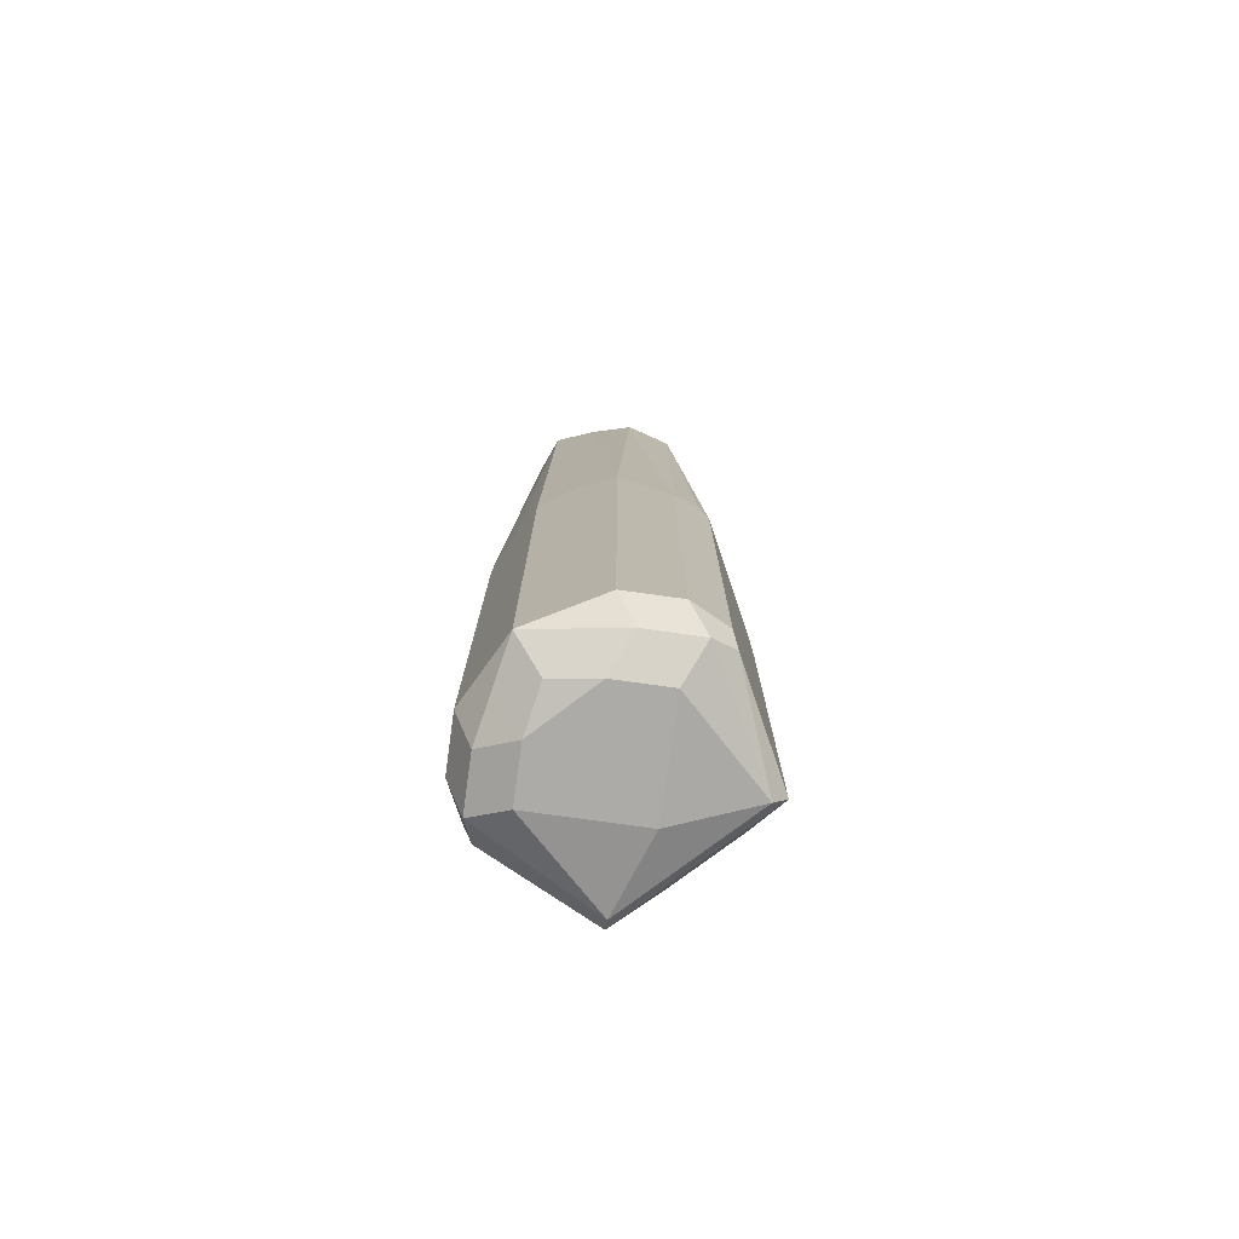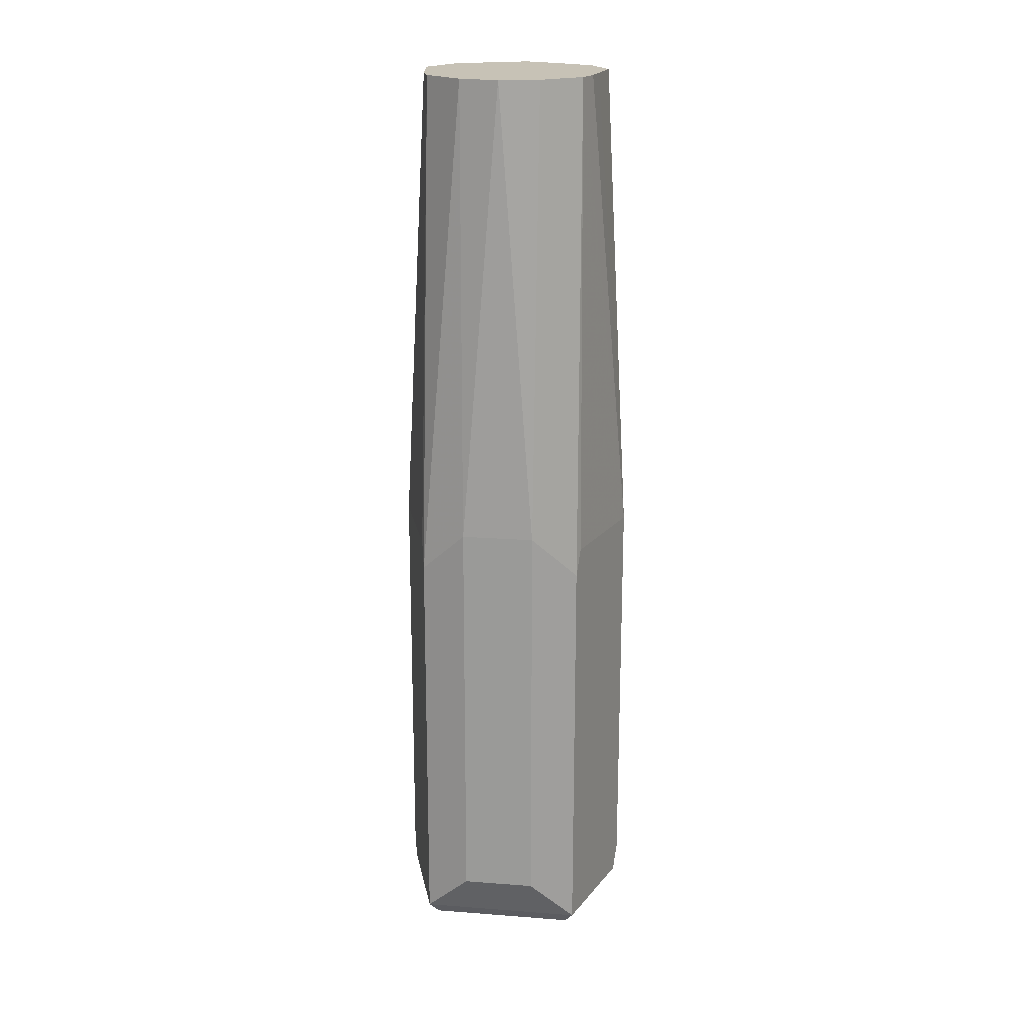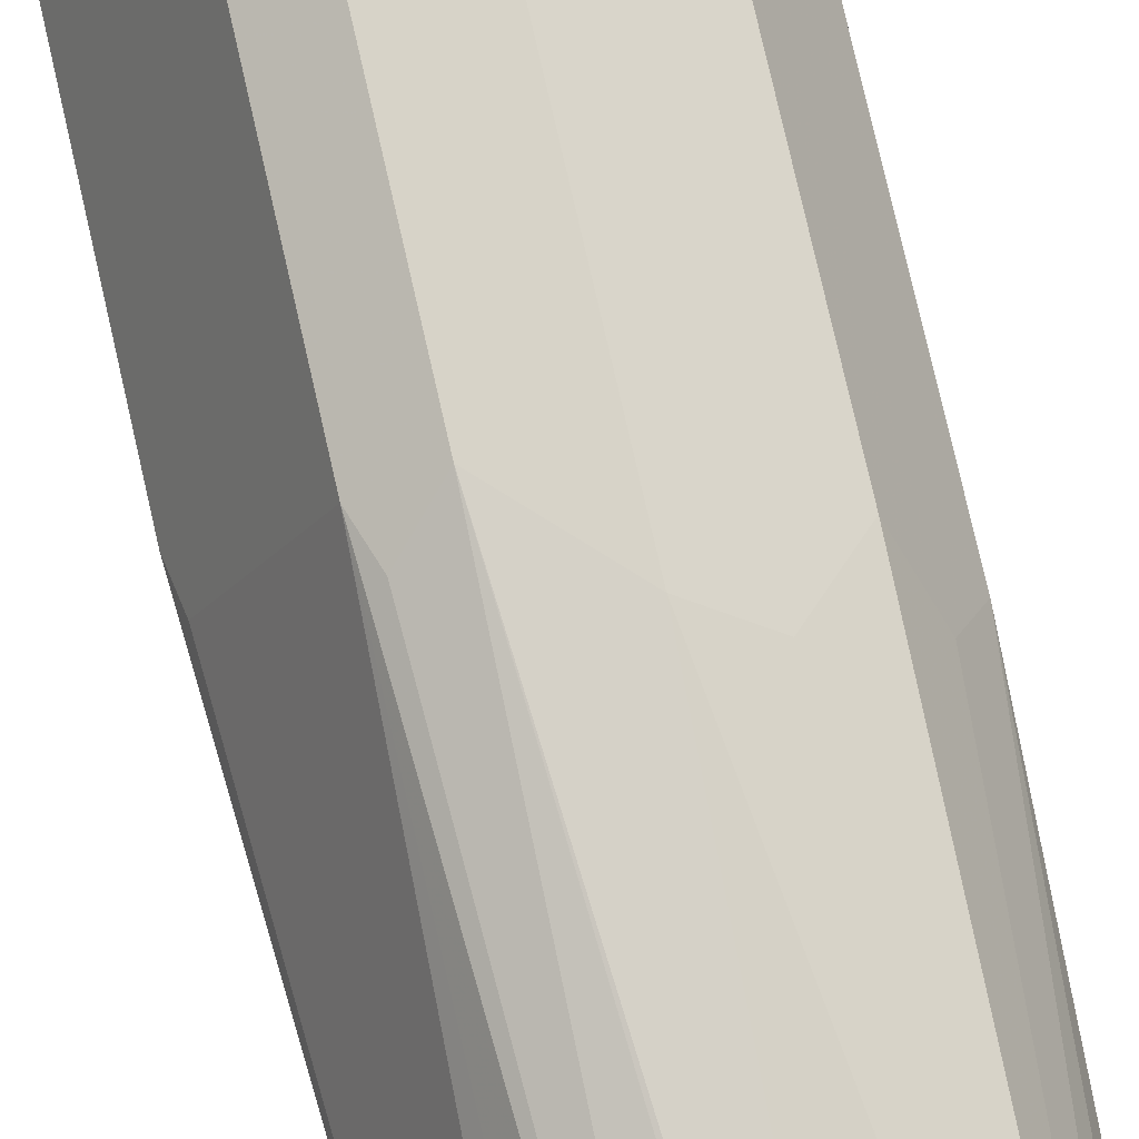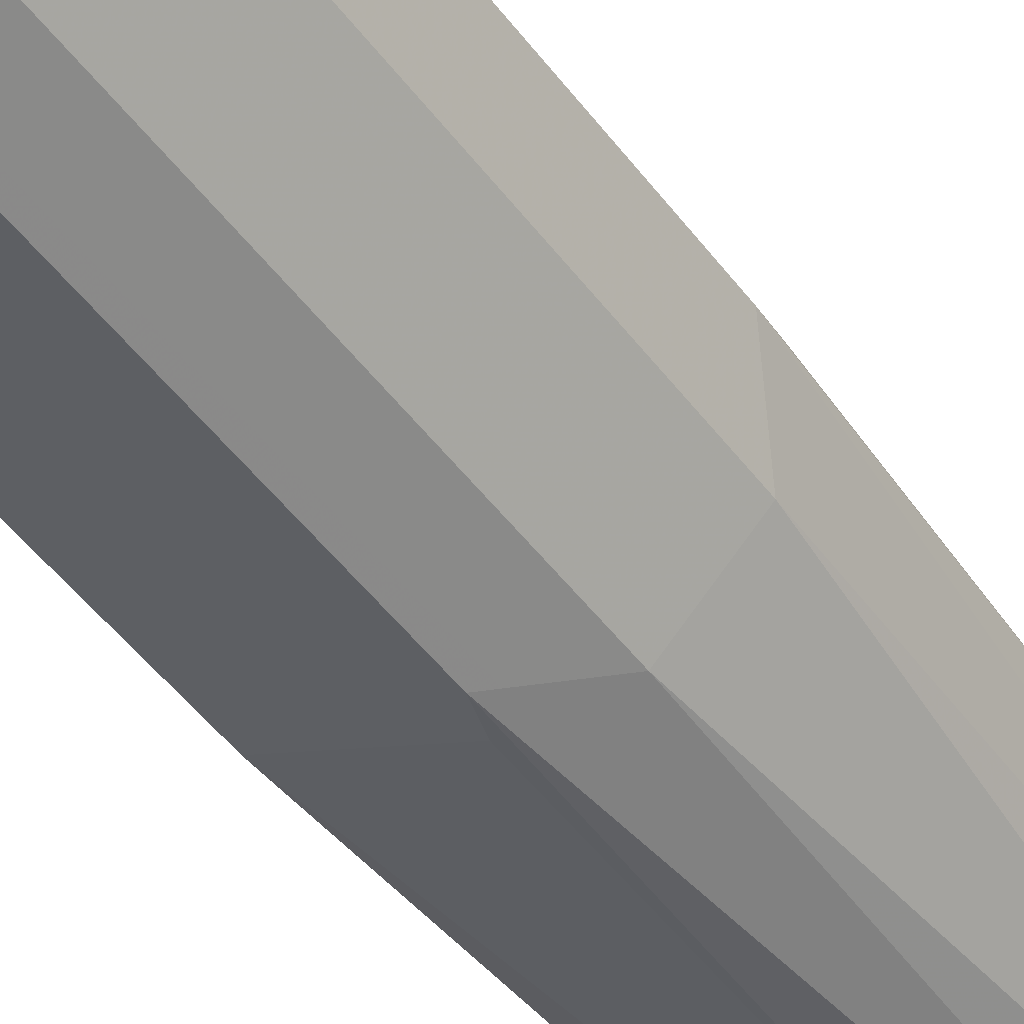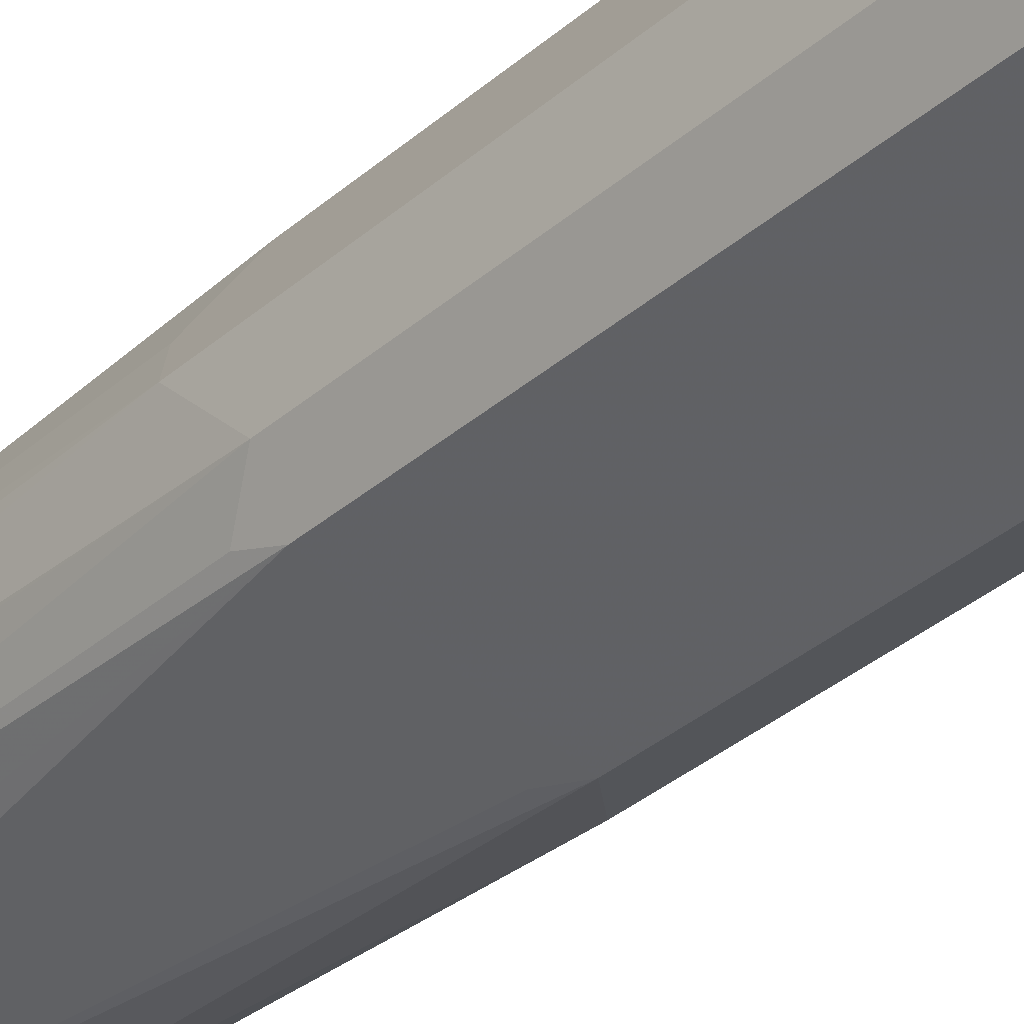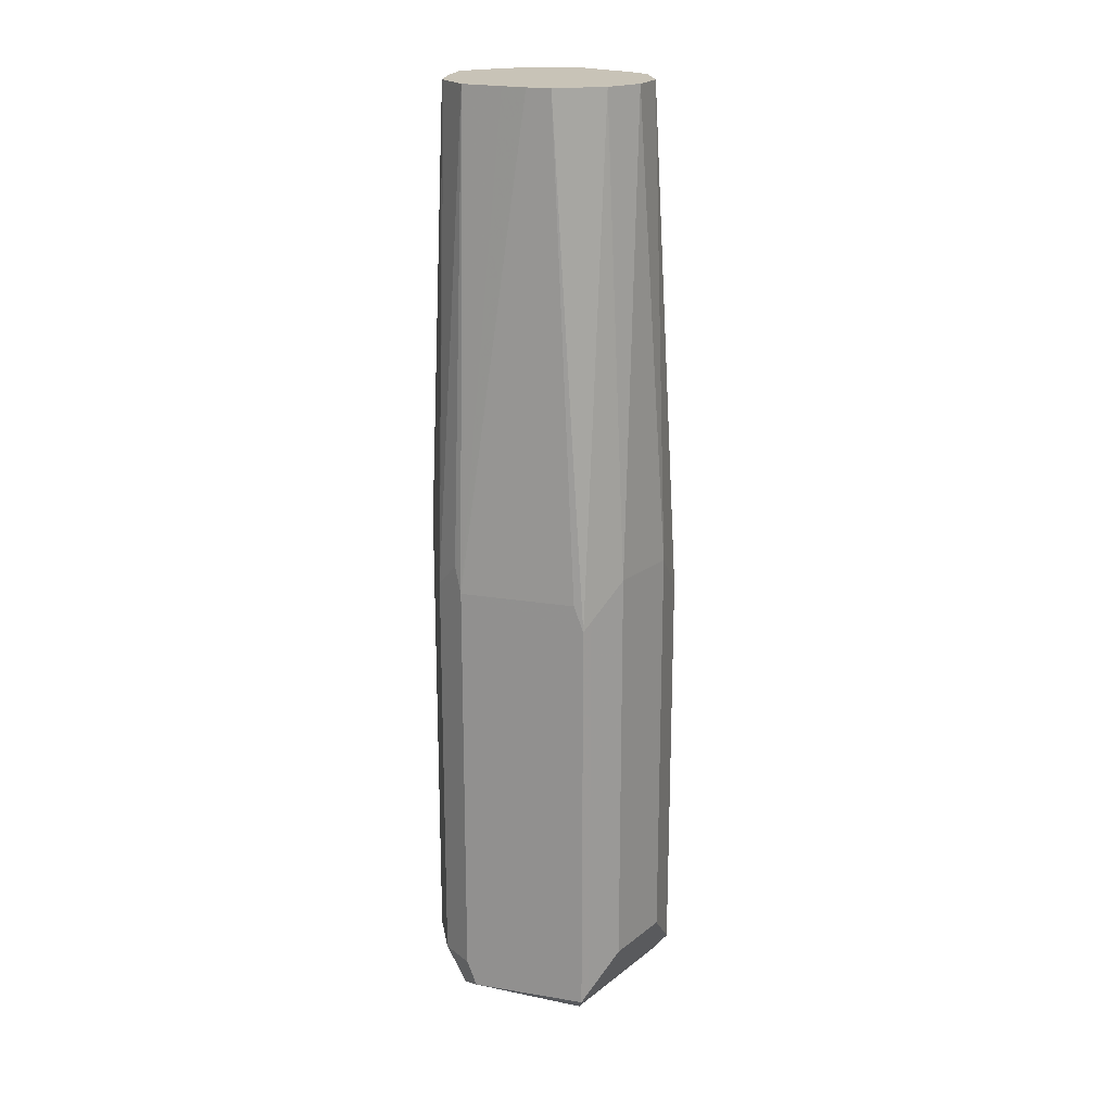
<metadata>
{"format":"obj","ext":"obj","renderer":"f3d","projection":"perspective","resolution":1024,"background":"white","views":[{"elev":-76.4,"azim":-7.9,"up":"+Y"},{"elev":19.2,"azim":143.2,"up":"+Y"},{"elev":76.5,"azim":167.2,"up":"+Z"},{"elev":-47.4,"azim":34.5,"up":"+Z"},{"elev":-35.0,"azim":-41.1,"up":"+Z"},{"elev":19.6,"azim":80.6,"up":"+Y"}]}
</metadata>
<code>
v -0.4298 -0.5501 0.5673
v -0.4413 -0.5444 0.5616
v -0.4527 -0.5559 0.5559
v -0.4384 -0.5587 0.5587
v -0.4241 -0.5616 0.5616
v -0.4126 -0.5501 0.5673
v -0.4298 -0.3954 0.5673
v -0.4413 -0.3897 0.5616
v -0.4642 -0.5501 0.5329
v -0.4556 -0.5587 0.5415
v -0.447 -0.5673 0.5329
v -0.4441 -0.5645 0.5473
v -0.4298 -0.5673 0.5501
v -0.4527 -0.4012 0.5559
v -0.4069 -0.5616 0.5616
v -0.4011 -0.5501 0.5616
v -0.4126 -0.4126 0.5673
v -0.4245 -0.2513 0.562
v -0.438 -0.2513 0.5583
v -0.4503 -0.2513 0.5534
v -0.4642 -0.5501 0.5158
v -0.4585 -0.5616 0.5272
v -0.4642 -0.3954 0.5329
v -0.447 -0.5673 0.5158
v -0.4126 -0.5673 0.5501
v -0.4585 -0.3897 0.5444
v -0.3868 -0.563 0.5244
v -0.3997 -0.5587 0.5587
v -0.3825 -0.5587 0.5244
v -0.4011 -0.4126 0.5616
v -0.404 -0.404 0.563
v -0.4098 -0.2513 0.5577
v -0.423 -0.2513 0.5617
v -0.4552 -0.2513 0.5411
v -0.4585 -0.5501 0.5043
v -0.4585 -0.5616 0.51
v -0.4642 -0.4126 0.5158
v -0.4589 -0.2513 0.5277
v -0.4126 -0.5673 0.5158
v -0.4212 -0.563 0.49
v -0.4212 -0.5587 0.4857
v -0.4011 -0.5559 0.5043
v -0.3897 -0.5444 0.51
v -0.384 -0.5559 0.5215
v -0.3825 -0.4212 0.5244
v -0.384 -0.4126 0.5272
v -0.3929 -0.2513 0.5329
v -0.3965 -0.2513 0.54
v -0.4014 -0.2513 0.5466
v -0.4556 -0.5587 0.5029
v -0.4585 -0.4126 0.5043
v -0.4586 -0.2513 0.5262
v -0.4546 -0.2513 0.5129
v -0.4599 -0.404 0.5072
v -0.4183 -0.5559 0.4871
v -0.4069 -0.5444 0.4928
v -0.4212 -0.4212 0.4857
v -0.3897 -0.4069 0.51
v -0.384 -0.4183 0.5215
v -0.394 -0.2513 0.5158
v -0.4241 -0.4126 0.4871
v -0.4435 -0.2513 0.5046
v -0.4368 -0.2513 0.4996
v -0.4298 -0.2513 0.4961
v -0.4183 -0.4183 0.4871
v -0.4069 -0.4069 0.4928
v -0.4126 -0.2513 0.4971
v -0.4011 -0.2513 0.5043
f 29 43 44
f 29 44 59
f 29 59 45
f 30 45 46
f 30 46 47
f 35 51 57
f 30 48 49
f 30 49 32
f 30 32 31
f 35 41 50
f 35 50 36
f 35 57 41
f 30 47 48
f 29 42 43
f 24 36 40
f 27 41 29
f 27 40 41
f 27 39 40
f 25 39 27
f 24 40 39
f 23 38 37
f 23 34 38
f 21 51 35
f 21 37 51
f 21 35 36
f 20 23 26
f 20 34 23
f 18 20 19
f 36 50 40
f 27 29 28
f 37 38 52
f 51 61 57
f 37 53 54
f 18 34 20
f 66 67 68
f 65 67 66
f 58 60 59
f 58 68 60
f 58 66 68
f 57 67 65
f 57 64 67
f 57 61 64
f 55 66 56
f 55 65 66
f 51 64 61
f 51 63 64
f 51 62 63
f 37 52 53
f 51 53 62
f 45 47 46
f 45 60 47
f 45 59 60
f 43 59 44
f 43 58 59
f 43 66 58
f 43 56 66
f 42 56 43
f 41 65 55
f 41 57 65
f 41 56 42
f 41 55 56
f 40 50 41
f 37 54 51
f 51 54 53
f 18 38 34
f 29 41 42
f 18 53 52
f 8 20 14
f 7 17 18
f 7 20 8
f 7 19 20
f 7 18 19
f 6 30 17
f 6 16 30
f 6 15 16
f 5 25 15
f 5 13 25
f 4 13 5
f 3 23 9
f 3 26 23
f 3 14 26
f 9 21 36
f 3 13 4
f 3 10 11
f 3 9 10
f 2 14 3
f 2 8 14
f 1 8 2
f 1 7 8
f 1 17 7
f 1 6 17
f 1 15 6
f 1 5 15
f 1 4 5
f 1 3 4
f 1 2 3
f 18 52 38
f 3 11 12
f 9 36 22
f 3 12 13
f 9 23 37
f 18 62 53
f 9 22 10
f 18 63 62
f 18 64 63
f 18 67 64
f 18 68 67
f 18 60 68
f 18 47 60
f 18 48 47
f 18 32 49
f 18 33 32
f 17 33 18
f 17 32 33
f 17 31 32
f 17 30 31
f 18 49 48
f 11 24 39
f 11 13 12
f 11 22 36
f 11 36 24
f 9 37 21
f 11 39 25
f 11 25 13
f 16 45 30
f 14 20 26
f 15 25 27
f 15 27 28
f 15 28 16
f 16 28 29
f 16 29 45
f 10 22 11

</code>
